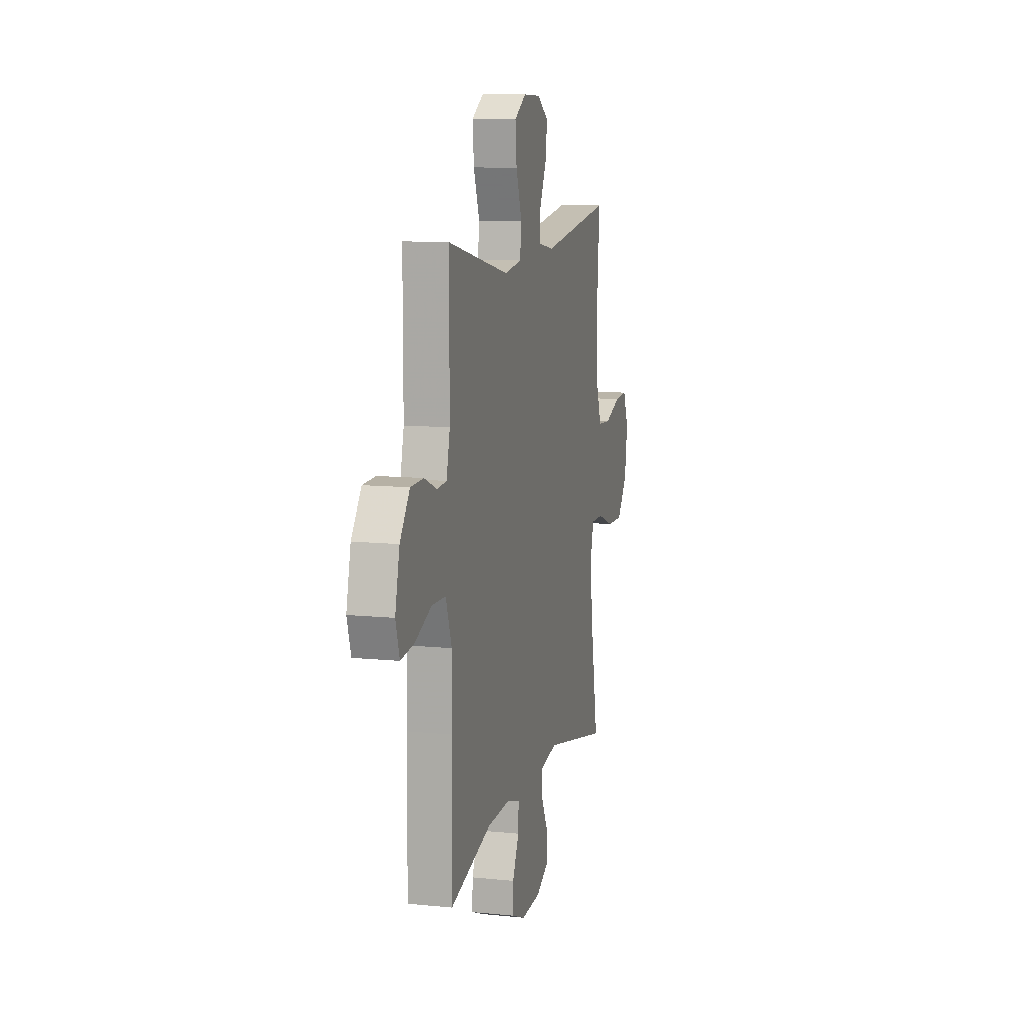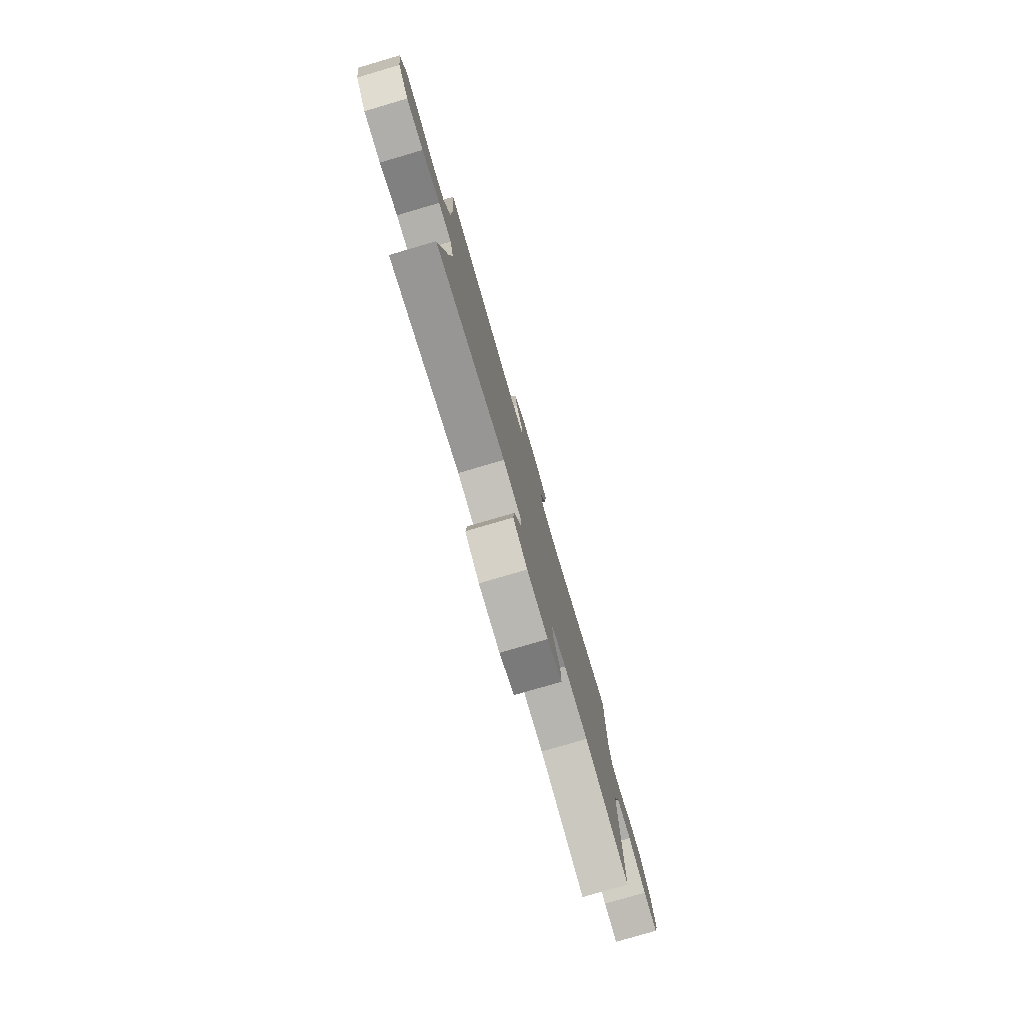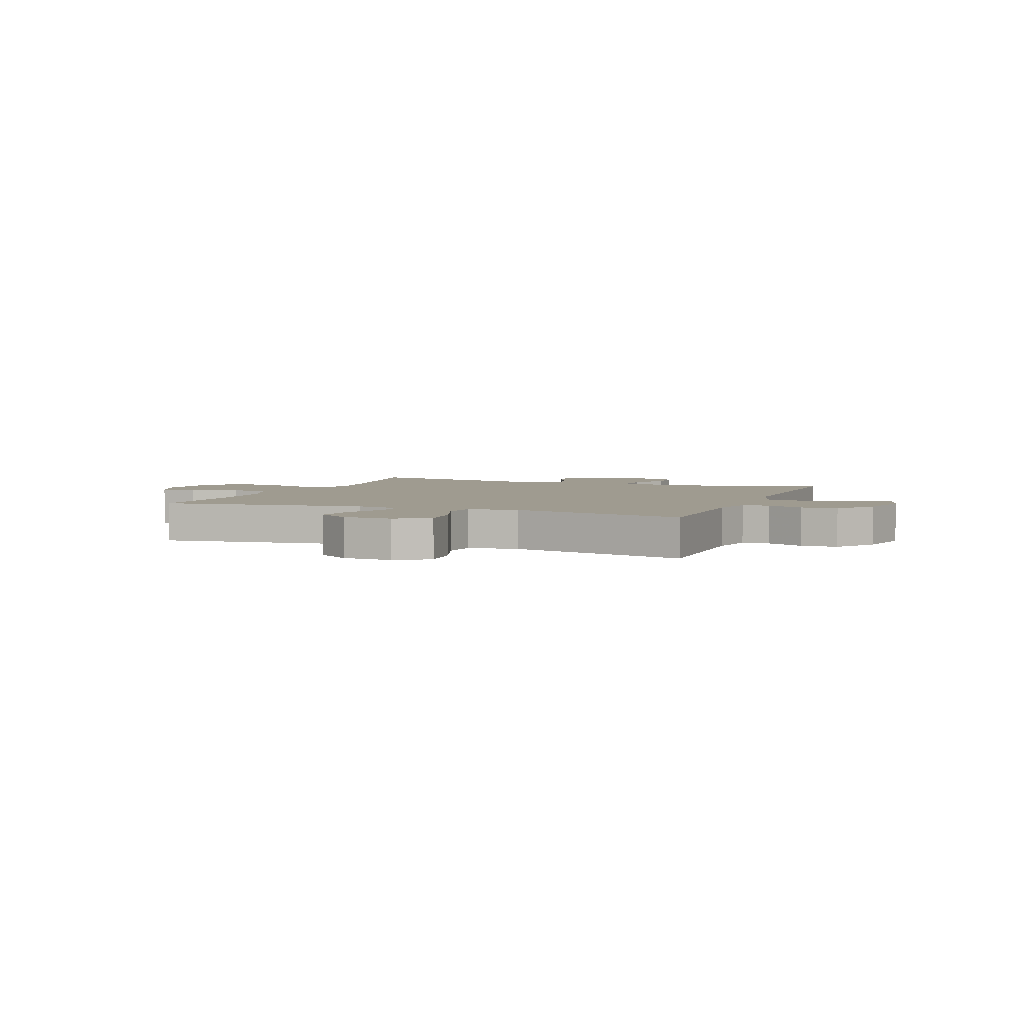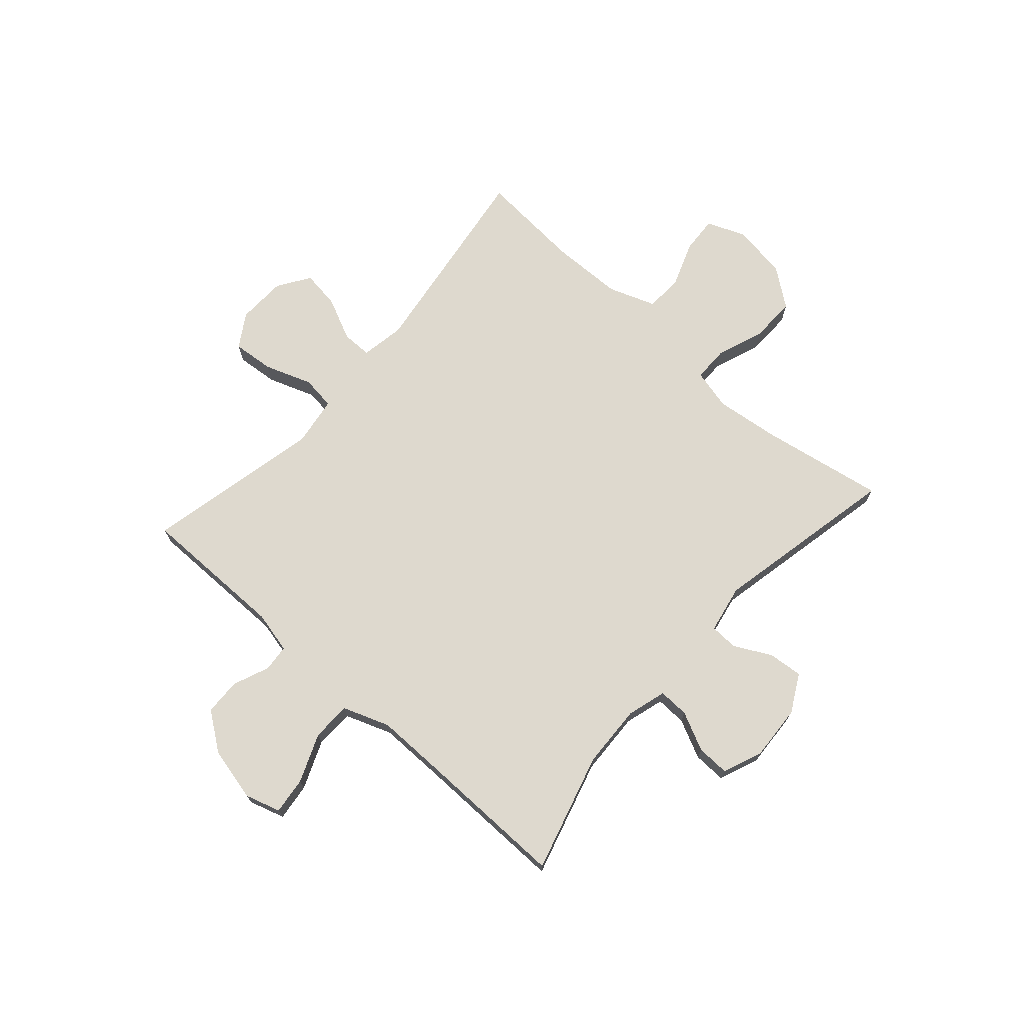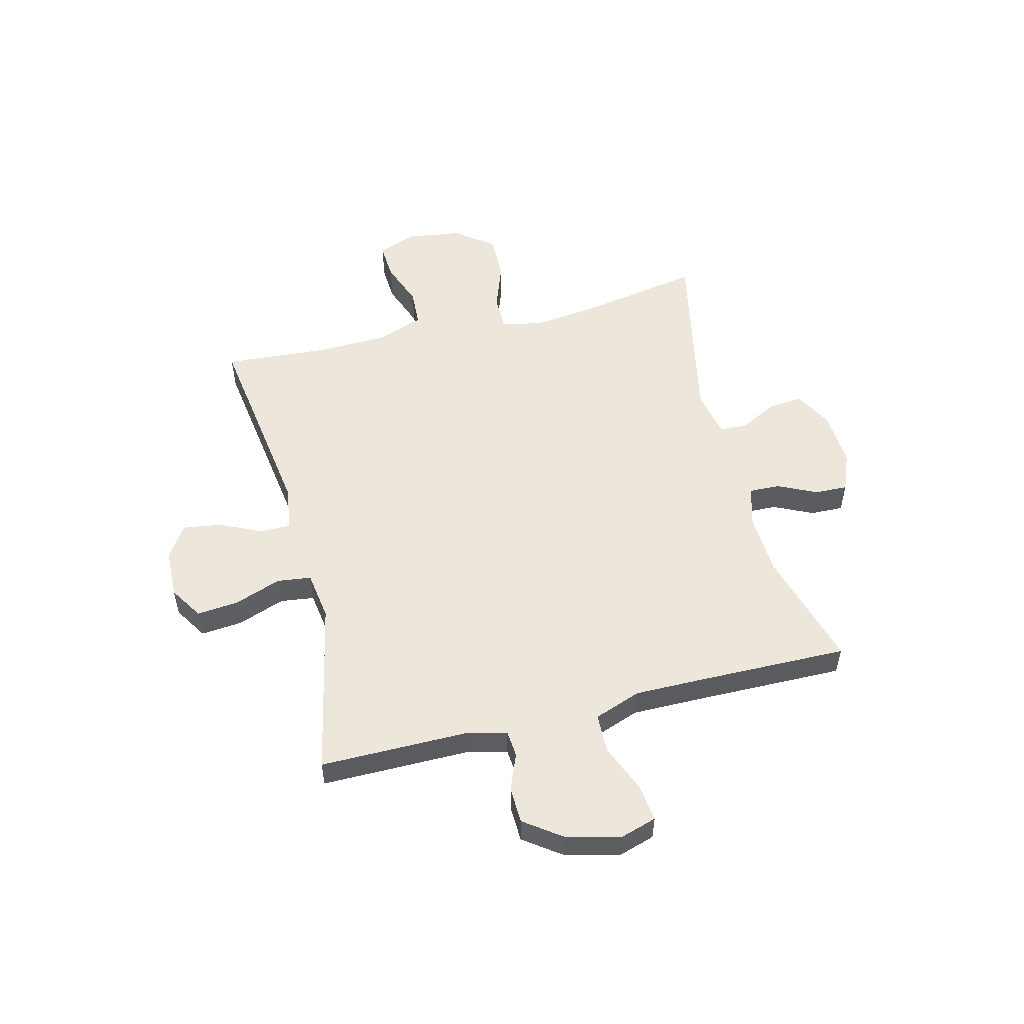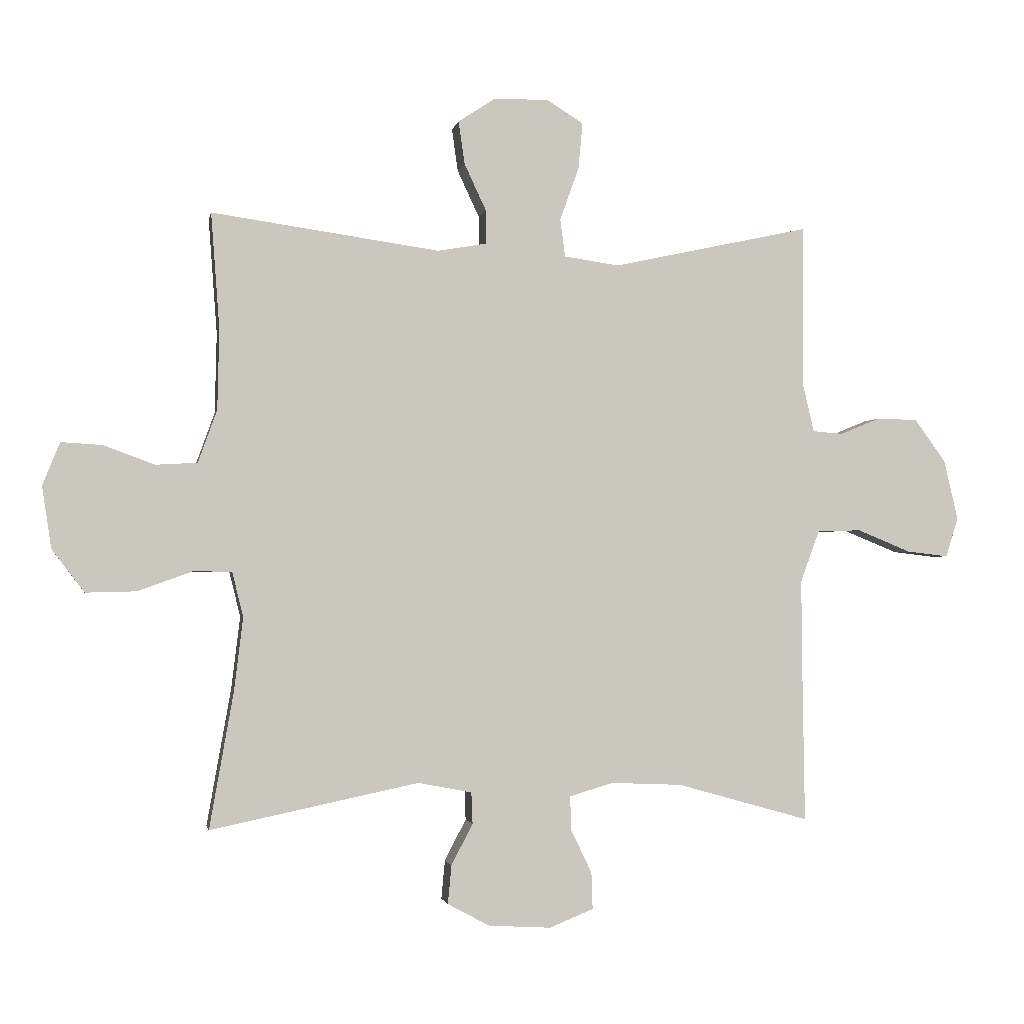
<metadata>
{"format":"obj","ext":"obj","renderer":"f3d","projection":"perspective","resolution":1024,"background":"white","views":[{"elev":10.4,"azim":104.5,"up":"+Z"},{"elev":-78.9,"azim":-73.7,"up":"+Z"},{"elev":4.0,"azim":21.5,"up":"+Y"},{"elev":71.6,"azim":131.6,"up":"+Y"},{"elev":53.3,"azim":75.8,"up":"+Y"},{"elev":-1.7,"azim":-10.5,"up":"+Z"}]}
</metadata>
<code>
v -0.5 0.07 0.5
v -0.127 0.07 0.447
v -0.047 0.07 0.461
v -0.047 0.07 0.516
v -0.083 0.07 0.593
v -0.093 0.07 0.663
v -0.034 0.07 0.702
v 0.056 0.07 0.705
v 0.117 0.07 0.667
v 0.11 0.07 0.591
v 0.079 0.07 0.505
v 0.087 0.07 0.443
v 0.177 0.07 0.43
v 0.5 0.07 0.5
v 0.5 0.07 0.232
v 0.518 0.07 0.156
v 0.567 0.07 0.152
v 0.633 0.07 0.179
v 0.7 0.07 0.177
v 0.751 0.07 0.107
v 0.774 0.07 0.009
v 0.754 0.07 -0.056
v 0.686 0.07 -0.048
v 0.598 0.07 -0.012
v 0.526 0.07 -0.014
v 0.495 0.07 -0.099
v 0.496 0.07 -0.231
v 0.5 0.07 -0.5
v 0.283 0.07 -0.439
v 0.167 0.07 -0.434
v 0.095 0.07 -0.455
v 0.097 0.07 -0.511
v 0.131 0.07 -0.582
v 0.133 0.07 -0.642
v 0.061 0.07 -0.671
v -0.041 0.07 -0.665
v -0.11 0.07 -0.628
v -0.104 0.07 -0.565
v -0.069 0.07 -0.497
v -0.071 0.07 -0.446
v -0.159 0.07 -0.429
v -0.5 0.07 -0.5
v -0.46 0.07 -0.274
v -0.446 0.07 -0.157
v -0.464 0.07 -0.083
v -0.528 0.07 -0.083
v -0.616 0.07 -0.115
v -0.699 0.07 -0.117
v -0.752 0.07 -0.047
v -0.767 0.07 0.054
v -0.739 0.07 0.124
v -0.672 0.07 0.12
v -0.588 0.07 0.089
v -0.52 0.07 0.093
v -0.489 0.07 0.179
v -0.486 0.07 0.31
v -0.5 0 0.5
v -0.127 0 0.447
v -0.047 0 0.461
v -0.047 0 0.516
v -0.083 0 0.593
v -0.093 0 0.663
v -0.034 0 0.702
v 0.056 0 0.705
v 0.117 0 0.667
v 0.11 0 0.591
v 0.079 0 0.505
v 0.087 0 0.443
v 0.177 0 0.43
v 0.5 0 0.5
v 0.5 0 0.232
v 0.518 0 0.156
v 0.567 0 0.152
v 0.633 0 0.179
v 0.7 0 0.177
v 0.751 0 0.107
v 0.774 0 0.009
v 0.754 0 -0.056
v 0.686 0 -0.048
v 0.598 0 -0.012
v 0.526 0 -0.014
v 0.495 0 -0.099
v 0.496 0 -0.231
v 0.5 0 -0.5
v 0.283 0 -0.439
v 0.167 0 -0.434
v 0.095 0 -0.455
v 0.097 0 -0.511
v 0.131 0 -0.582
v 0.133 0 -0.642
v 0.061 0 -0.671
v -0.041 0 -0.665
v -0.11 0 -0.628
v -0.104 0 -0.565
v -0.069 0 -0.497
v -0.071 0 -0.446
v -0.159 0 -0.429
v -0.5 0 -0.5
v -0.46 0 -0.274
v -0.446 0 -0.157
v -0.464 0 -0.083
v -0.528 0 -0.083
v -0.616 0 -0.115
v -0.699 0 -0.117
v -0.752 0 -0.047
v -0.767 0 0.054
v -0.739 0 0.124
v -0.672 0 0.12
v -0.588 0 0.089
v -0.52 0 0.093
v -0.489 0 0.179
v -0.486 0 0.31
f 50 51 52 53
f 50 53 54
f 49 50 54
f 46 47 48 49
f 45 46 49 54
f 41 42 43
f 40 41 43 44
f 36 37 38 39
f 36 39 40
f 35 36 40
f 32 33 34 35
f 31 32 35 40
f 30 31 40 44
f 27 28 29
f 26 27 29 30
f 25 26 30 44
f 21 22 23 24
f 21 24 25
f 20 21 25
f 17 18 19 20
f 16 17 20 25
f 15 16 25 44
f 13 14 15 44
f 8 9 10 11
f 6 7 8 11
f 4 5 6 11
f 3 4 11 12
f 2 3 12 13
f 56 1 2
f 55 56 2 13
f 45 54 55 13
f 13 44 45
f 109 108 107 106
f 110 109 106
f 110 106 105
f 105 104 103 102
f 110 105 102 101
f 99 98 97
f 100 99 97 96
f 95 94 93 92
f 96 95 92
f 96 92 91
f 91 90 89 88
f 96 91 88 87
f 100 96 87 86
f 85 84 83
f 86 85 83 82
f 100 86 82 81
f 80 79 78 77
f 81 80 77
f 81 77 76
f 76 75 74 73
f 81 76 73 72
f 100 81 72 71
f 100 71 70 69
f 67 66 65 64
f 67 64 63 62
f 67 62 61 60
f 68 67 60 59
f 69 68 59 58
f 58 57 112
f 69 58 112 111
f 69 111 110 101
f 101 100 69
f 1 57 58 2
f 2 58 59 3
f 3 59 60 4
f 4 60 61 5
f 5 61 62 6
f 6 62 63 7
f 7 63 64 8
f 8 64 65 9
f 9 65 66 10
f 10 66 67 11
f 11 67 68 12
f 12 68 69 13
f 13 69 70 14
f 14 70 71 15
f 15 71 72 16
f 16 72 73 17
f 17 73 74 18
f 18 74 75 19
f 19 75 76 20
f 20 76 77 21
f 21 77 78 22
f 22 78 79 23
f 23 79 80 24
f 24 80 81 25
f 25 81 82 26
f 26 82 83 27
f 27 83 84 28
f 28 84 85 29
f 29 85 86 30
f 30 86 87 31
f 31 87 88 32
f 32 88 89 33
f 33 89 90 34
f 34 90 91 35
f 35 91 92 36
f 36 92 93 37
f 37 93 94 38
f 38 94 95 39
f 39 95 96 40
f 40 96 97 41
f 41 97 98 42
f 42 98 99 43
f 43 99 100 44
f 44 100 101 45
f 45 101 102 46
f 46 102 103 47
f 47 103 104 48
f 48 104 105 49
f 49 105 106 50
f 50 106 107 51
f 51 107 108 52
f 52 108 109 53
f 53 109 110 54
f 54 110 111 55
f 55 111 112 56
f 56 112 57 1

</code>
